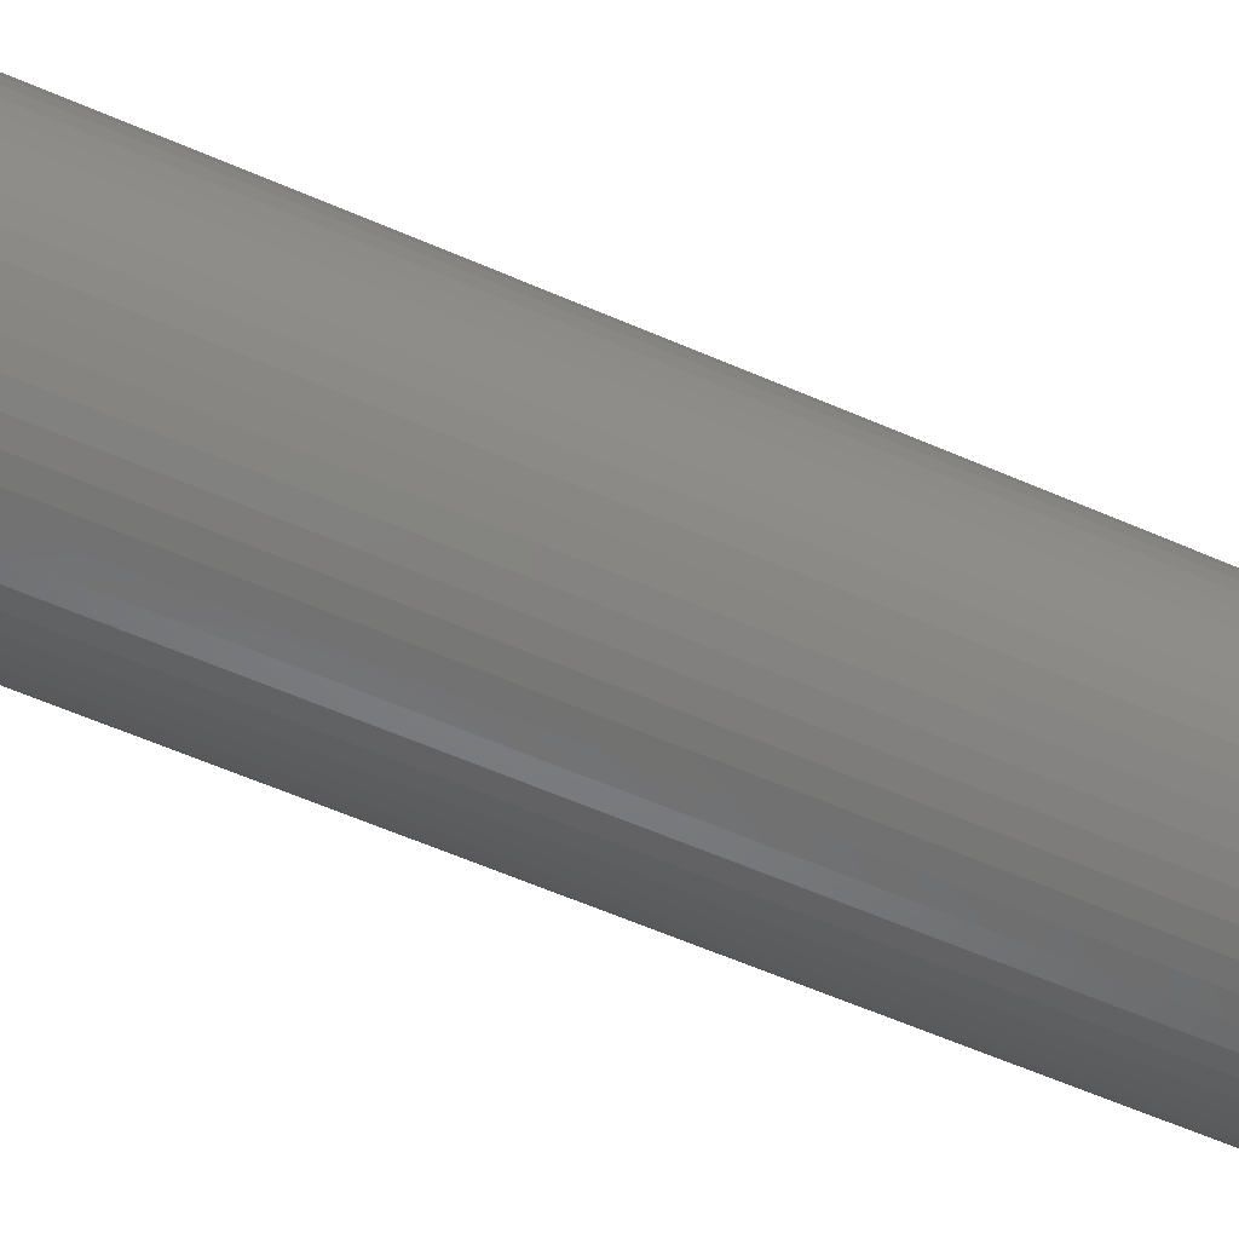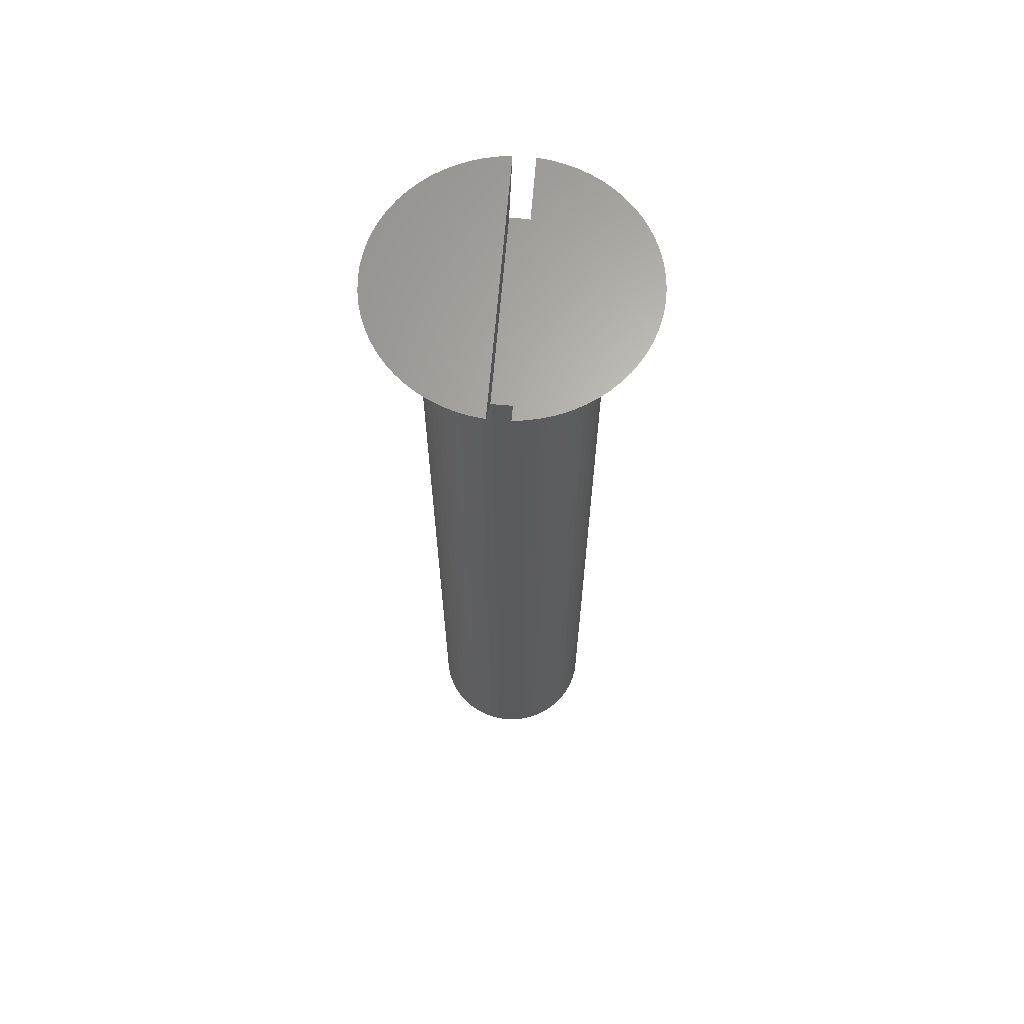
<metadata>
{"format":"stl","ext":"stl","renderer":"f3d","projection":"perspective","resolution":1024,"background":"white","views":[{"elev":-53.9,"azim":64.4,"up":"+Z"},{"elev":65.4,"azim":-175.2,"up":"+Y"}]}
</metadata>
<code>
# stl→obj: 348 verts, 692 faces
v 0.02262 2 0.2809
v 0.02262 2 -0.2809
v 0.02262 1.987 0.2695
v 0.02262 1.987 -0.2695
v 0.02262 1.974 0.2586
v 0.02262 1.974 -0.2586
v 0.02262 1.951 0.2382
v 0.02262 1.951 -0.2382
v 0.02262 1.929 0.2193
v 0.02262 1.929 -0.2193
v 0.02262 1.909 0.2019
v 0.02262 1.909 -0.2019
v -0.02262 1.909 0.2019
v -0.02262 1.909 -0.2019
v -0.02262 1.929 0.2193
v -0.02262 1.929 -0.2193
v -0.02262 1.951 0.2382
v -0.02262 1.951 -0.2382
v -0.02262 1.974 0.2586
v -0.02262 1.974 -0.2586
v -0.02262 1.987 0.2695
v -0.02262 1.987 -0.2695
v -0.02262 2 0.2809
v -0.02262 2 -0.2809
v 0.007556 1.909 0.203
v 0.007556 1.909 -0.203
v -0.007556 1.909 0.203
v -0.007556 1.909 -0.203
v 0.1797 1.884 -0.02182
v 0.2815 2 -0.01354
v 0.181 1.884 0
v 0.2815 2 0.01354
v 0.1797 1.884 0.02182
v 0.2789 2 0.04051
v 0.1757 1.884 0.04332
v 0.2737 2 0.0671
v 0.266 2 0.09307
v 0.2789 2 -0.04051
v 0.1757 1.884 -0.04332
v 0.2737 2 -0.0671
v 0.266 2 -0.09307
v 0.1692 1.884 -0.06418
v 0.2559 2 -0.1182
v 0.1603 1.884 -0.08411
v 0.2433 2 -0.1422
v 0.149 1.884 -0.1028
v 0.2286 2 -0.1649
v 0.1355 1.884 -0.12
v 0.2117 2 -0.1861
v 0.1928 2 -0.2056
v 0.12 1.884 -0.1355
v 0.1722 2 -0.2231
v 0.1028 1.884 -0.149
v 0.15 2 -0.2386
v 0.08411 1.884 -0.1603
v 0.1264 2 -0.2519
v 0.06418 1.884 -0.1692
v 0.1016 2 -0.2629
v 0.0759 2 -0.2714
v 0.04332 1.884 -0.1757
v 0.04949 2 -0.2775
v 0.02182 1.884 -0.1797
v -0 1.884 -0.181
v -0.02182 1.884 -0.1797
v -0.04949 2 -0.2775
v -0.04332 1.884 -0.1757
v -0.0759 2 -0.2714
v -0.06418 1.884 -0.1692
v -0.1016 2 -0.2629
v -0.1264 2 -0.2519
v -0.08411 1.884 -0.1603
v -0.15 2 -0.2386
v -0.1028 1.884 -0.149
v -0.1722 2 -0.2231
v -0.12 1.884 -0.1355
v -0.1928 2 -0.2056
v -0.1355 1.884 -0.12
v -0.2117 2 -0.1861
v -0.2286 2 -0.1649
v -0.149 1.884 -0.1028
v -0.2433 2 -0.1422
v -0.1603 1.884 -0.08411
v -0.2559 2 -0.1182
v -0.1692 1.884 -0.06418
v -0.266 2 -0.09307
v -0.1757 1.884 -0.04332
v -0.2737 2 -0.0671
v -0.2789 2 -0.04051
v -0.1797 1.884 -0.02182
v -0.2815 2 -0.01354
v -0.181 1.884 0
v -0.2815 2 0.01354
v -0.1797 1.884 0.02182
v -0.2789 2 0.04051
v -0.1757 1.884 0.04332
v -0.2737 2 0.0671
v -0.266 2 0.09307
v -0.1692 1.884 0.06418
v -0.2559 2 0.1182
v -0.1603 1.884 0.08411
v -0.2433 2 0.1422
v -0.149 1.884 0.1028
v -0.2286 2 0.1649
v -0.1355 1.884 0.12
v -0.2117 2 0.1861
v -0.1928 2 0.2056
v -0.12 1.884 0.1355
v -0.1722 2 0.2231
v -0.1028 1.884 0.149
v -0.15 2 0.2386
v -0.08411 1.884 0.1603
v -0.1264 2 0.2519
v -0.06418 1.884 0.1692
v -0.1016 2 0.2629
v -0.0759 2 0.2714
v -0.04332 1.884 0.1757
v -0.04949 2 0.2775
v -0.02182 1.884 0.1797
v 0 1.884 0.181
v 0.02182 1.884 0.1797
v 0.04949 2 0.2775
v 0.04332 1.884 0.1757
v 0.0759 2 0.2714
v 0.06418 1.884 0.1692
v 0.1016 2 0.2629
v 0.1264 2 0.2519
v 0.08411 1.884 0.1603
v 0.15 2 0.2386
v 0.1028 1.884 0.149
v 0.1722 2 0.2231
v 0.12 1.884 0.1355
v 0.1928 2 0.2056
v 0.1355 1.884 0.12
v 0.2117 2 0.1861
v 0.2286 2 0.1649
v 0.149 1.884 0.1028
v 0.2433 2 0.1422
v 0.1603 1.884 0.08411
v 0.2559 2 0.1182
v 0.1692 1.884 0.06418
v 0.181 0 0
v 0.1797 0 0.02182
v 0.1797 0 -0.02182
v 0.1757 0 -0.04332
v 0.1757 0 0.04332
v 0.1692 0 -0.06418
v 0.1692 0 0.06418
v 0.1603 0 -0.08411
v 0.1603 0 0.08411
v 0.149 0 -0.1028
v 0.149 0 0.1028
v 0.1355 0 -0.12
v 0.1355 0 0.12
v 0.12 0 -0.1355
v 0.12 0 0.1355
v 0.1028 0 -0.149
v 0.1028 0 0.149
v 0.08411 0 -0.1603
v 0.08411 0 0.1603
v 0.06418 0 -0.1692
v 0.06418 0 0.1692
v 0.04332 0 -0.1757
v 0.04332 0 0.1757
v 0.02182 0 -0.1797
v 0.02182 0 0.1797
v -0 0 -0.181
v 0 0 0.181
v -0.02182 0 -0.1797
v -0.02182 0 0.1797
v -0.04332 0 -0.1757
v -0.04332 0 0.1757
v -0.06418 0 -0.1692
v -0.06418 0 0.1692
v -0.08411 0 -0.1603
v -0.08411 0 0.1603
v -0.1028 0 -0.149
v -0.1028 0 0.149
v -0.12 0 -0.1355
v -0.12 0 0.1355
v -0.1355 0 -0.12
v -0.1355 0 0.12
v -0.149 0 -0.1028
v -0.149 0 0.1028
v -0.1603 0 -0.08411
v -0.1603 0 0.08411
v -0.1692 0 -0.06418
v -0.1692 0 0.06418
v -0.1757 0 -0.04332
v -0.1757 0 0.04332
v -0.1797 0 -0.02182
v -0.1797 0 0.02182
v -0.181 0 0
v 0.1797 1.413 0.02182
v 0.181 1.413 0
v 0.1797 1.413 -0.02182
v 0.1757 1.413 -0.04332
v 0.1692 1.413 -0.06418
v 0.1603 1.413 -0.08411
v 0.149 1.413 -0.1028
v 0.1355 1.413 -0.12
v 0.12 1.413 -0.1355
v 0.1028 1.413 -0.149
v 0.08411 1.413 -0.1603
v 0.06418 1.413 -0.1692
v 0.04332 1.413 -0.1757
v 0.02182 1.413 -0.1797
v -0 1.413 -0.181
v -0.02182 1.413 -0.1797
v -0.04332 1.413 -0.1757
v -0.06418 1.413 -0.1692
v -0.08411 1.413 -0.1603
v -0.1028 1.413 -0.149
v -0.12 1.413 -0.1355
v -0.1355 1.413 -0.12
v -0.149 1.413 -0.1028
v -0.1603 1.413 -0.08411
v -0.1692 1.413 -0.06418
v -0.1757 1.413 -0.04332
v -0.1797 1.413 -0.02182
v -0.181 1.413 0
v -0.1797 1.413 0.02182
v -0.1757 1.413 0.04332
v -0.1692 1.413 0.06418
v -0.1603 1.413 0.08411
v -0.149 1.413 0.1028
v -0.1355 1.413 0.12
v -0.12 1.413 0.1355
v -0.1028 1.413 0.149
v -0.08411 1.413 0.1603
v -0.06418 1.413 0.1692
v -0.04332 1.413 0.1757
v -0.02182 1.413 0.1797
v 0 1.413 0.181
v 0.02182 1.413 0.1797
v 0.04332 1.413 0.1757
v 0.06418 1.413 0.1692
v 0.08411 1.413 0.1603
v 0.1028 1.413 0.149
v 0.12 1.413 0.1355
v 0.1355 1.413 0.12
v 0.149 1.413 0.1028
v 0.1603 1.413 0.08411
v 0.1692 1.413 0.06418
v 0.1757 1.413 0.04332
v 0.1797 0.471 -0.02182
v 0.181 0.471 0
v 0.1797 0.471 0.02182
v 0.1757 0.471 0.04332
v 0.1692 0.471 0.06418
v 0.1603 0.471 0.08411
v 0.149 0.471 0.1028
v 0.1355 0.471 0.12
v 0.12 0.471 0.1355
v 0.1028 0.471 0.149
v 0.08411 0.471 0.1603
v 0.06418 0.471 0.1692
v 0.04332 0.471 0.1757
v 0.02182 0.471 0.1797
v 0 0.471 0.181
v -0.02182 0.471 0.1797
v -0.04332 0.471 0.1757
v -0.06418 0.471 0.1692
v -0.08411 0.471 0.1603
v -0.1028 0.471 0.149
v -0.12 0.471 0.1355
v -0.1355 0.471 0.12
v -0.149 0.471 0.1028
v -0.1603 0.471 0.08411
v -0.1692 0.471 0.06418
v -0.1757 0.471 0.04332
v -0.1797 0.471 0.02182
v -0.181 0.471 0
v -0.1797 0.471 -0.02182
v -0.1757 0.471 -0.04332
v -0.1692 0.471 -0.06418
v -0.1603 0.471 -0.08411
v -0.149 0.471 -0.1028
v -0.1355 0.471 -0.12
v -0.12 0.471 -0.1355
v -0.1028 0.471 -0.149
v -0.08411 0.471 -0.1603
v -0.06418 0.471 -0.1692
v -0.04332 0.471 -0.1757
v -0.02182 0.471 -0.1797
v -0 0.471 -0.181
v 0.02182 0.471 -0.1797
v 0.04332 0.471 -0.1757
v 0.06418 0.471 -0.1692
v 0.08411 0.471 -0.1603
v 0.1028 0.471 -0.149
v 0.12 0.471 -0.1355
v 0.1355 0.471 -0.12
v 0.149 0.471 -0.1028
v 0.1603 0.471 -0.08411
v 0.1692 0.471 -0.06418
v 0.1757 0.471 -0.04332
v -0.181 0.942 0
v -0.1797 0.942 0.02182
v -0.1757 0.942 0.04332
v -0.1692 0.942 0.06418
v -0.1603 0.942 0.08411
v -0.149 0.942 0.1028
v -0.1355 0.942 0.12
v -0.12 0.942 0.1355
v -0.1028 0.942 0.149
v -0.08411 0.942 0.1603
v -0.06418 0.942 0.1692
v -0.04332 0.942 0.1757
v -0.02182 0.942 0.1797
v 0 0.942 0.181
v 0.02182 0.942 0.1797
v 0.04332 0.942 0.1757
v 0.06418 0.942 0.1692
v 0.08411 0.942 0.1603
v 0.1028 0.942 0.149
v 0.12 0.942 0.1355
v 0.1355 0.942 0.12
v 0.149 0.942 0.1028
v 0.1603 0.942 0.08411
v 0.1692 0.942 0.06418
v 0.1757 0.942 0.04332
v 0.1797 0.942 0.02182
v 0.181 0.942 0
v 0.1797 0.942 -0.02182
v 0.1757 0.942 -0.04332
v 0.1692 0.942 -0.06418
v 0.1603 0.942 -0.08411
v 0.149 0.942 -0.1028
v 0.1355 0.942 -0.12
v 0.12 0.942 -0.1355
v 0.1028 0.942 -0.149
v 0.08411 0.942 -0.1603
v 0.06418 0.942 -0.1692
v 0.04332 0.942 -0.1757
v 0.02182 0.942 -0.1797
v -0 0.942 -0.181
v -0.02182 0.942 -0.1797
v -0.04332 0.942 -0.1757
v -0.06418 0.942 -0.1692
v -0.08411 0.942 -0.1603
v -0.1028 0.942 -0.149
v -0.12 0.942 -0.1355
v -0.1355 0.942 -0.12
v -0.149 0.942 -0.1028
v -0.1603 0.942 -0.08411
v -0.1692 0.942 -0.06418
v -0.1757 0.942 -0.04332
v -0.1797 0.942 -0.02182
f 1 2 3
f 3 2 4
f 3 4 5
f 5 4 6
f 5 6 7
f 7 6 8
f 7 8 9
f 9 8 10
f 9 10 11
f 11 10 12
f 13 14 15
f 15 14 16
f 15 16 17
f 17 16 18
f 17 18 19
f 19 18 20
f 19 20 21
f 21 20 22
f 21 22 23
f 23 22 24
f 11 12 25
f 25 12 26
f 25 26 27
f 27 26 28
f 27 28 13
f 13 28 14
f 29 30 31
f 31 30 32
f 31 32 33
f 33 32 34
f 33 34 35
f 35 34 36
f 35 36 37
f 30 29 38
f 38 29 39
f 38 39 40
f 40 39 41
f 41 39 42
f 41 42 43
f 43 42 44
f 43 44 45
f 45 44 46
f 45 46 47
f 47 46 48
f 47 48 49
f 49 48 50
f 50 48 51
f 50 51 52
f 52 51 53
f 52 53 54
f 54 53 55
f 54 55 56
f 56 55 57
f 56 57 58
f 58 57 59
f 59 57 60
f 59 60 61
f 61 60 62
f 61 62 12
f 12 62 26
f 26 62 63
f 26 63 28
f 28 63 64
f 28 64 14
f 14 64 65
f 14 65 16
f 16 65 24
f 16 24 18
f 18 24 20
f 20 24 22
f 64 66 65
f 65 66 67
f 67 66 68
f 67 68 69
f 69 68 70
f 70 68 71
f 70 71 72
f 72 71 73
f 72 73 74
f 74 73 75
f 74 75 76
f 76 75 77
f 76 77 78
f 78 77 79
f 79 77 80
f 79 80 81
f 81 80 82
f 81 82 83
f 83 82 84
f 83 84 85
f 85 84 86
f 85 86 87
f 87 86 88
f 88 86 89
f 88 89 90
f 90 89 91
f 90 91 92
f 92 91 93
f 92 93 94
f 94 93 95
f 94 95 96
f 96 95 97
f 97 95 98
f 97 98 99
f 99 98 100
f 99 100 101
f 101 100 102
f 101 102 103
f 103 102 104
f 103 104 105
f 105 104 106
f 106 104 107
f 106 107 108
f 108 107 109
f 108 109 110
f 110 109 111
f 110 111 112
f 112 111 113
f 112 113 114
f 114 113 115
f 115 113 116
f 115 116 117
f 117 116 118
f 117 118 13
f 13 118 27
f 27 118 119
f 27 119 25
f 25 119 120
f 25 120 11
f 11 120 121
f 11 121 9
f 9 121 1
f 9 1 7
f 7 1 5
f 5 1 3
f 120 122 121
f 121 122 123
f 123 122 124
f 123 124 125
f 125 124 126
f 126 124 127
f 126 127 128
f 128 127 129
f 128 129 130
f 130 129 131
f 130 131 132
f 132 131 133
f 132 133 134
f 134 133 135
f 135 133 136
f 135 136 137
f 137 136 138
f 137 138 139
f 139 138 140
f 139 140 37
f 37 140 35
f 13 15 117
f 117 15 17
f 117 17 23
f 23 17 19
f 23 19 21
f 12 10 61
f 61 10 8
f 61 8 2
f 2 8 6
f 2 6 4
f 23 24 117
f 117 24 65
f 117 65 115
f 115 65 67
f 115 67 114
f 114 67 69
f 114 69 112
f 112 69 70
f 112 70 110
f 110 70 72
f 110 72 108
f 108 72 74
f 108 74 106
f 106 74 76
f 106 76 105
f 105 76 78
f 105 78 103
f 103 78 79
f 103 79 101
f 101 79 81
f 101 81 99
f 99 81 83
f 99 83 97
f 97 83 85
f 97 85 96
f 96 85 87
f 96 87 94
f 94 87 88
f 94 88 92
f 92 88 90
f 141 142 143
f 143 142 144
f 144 142 145
f 144 145 146
f 146 145 147
f 146 147 148
f 148 147 149
f 148 149 150
f 150 149 151
f 150 151 152
f 152 151 153
f 152 153 154
f 154 153 155
f 154 155 156
f 156 155 157
f 156 157 158
f 158 157 159
f 158 159 160
f 160 159 161
f 160 161 162
f 162 161 163
f 162 163 164
f 164 163 165
f 164 165 166
f 166 165 167
f 166 167 168
f 168 167 169
f 168 169 170
f 170 169 171
f 170 171 172
f 172 171 173
f 172 173 174
f 174 173 175
f 174 175 176
f 176 175 177
f 176 177 178
f 178 177 179
f 178 179 180
f 180 179 181
f 180 181 182
f 182 181 183
f 182 183 184
f 184 183 185
f 184 185 186
f 186 185 187
f 186 187 188
f 188 187 189
f 188 189 190
f 190 189 191
f 190 191 192
f 2 1 61
f 61 1 121
f 61 121 59
f 59 121 123
f 59 123 58
f 58 123 125
f 58 125 56
f 56 125 126
f 56 126 54
f 54 126 128
f 54 128 52
f 52 128 130
f 52 130 50
f 50 130 132
f 50 132 49
f 49 132 134
f 49 134 47
f 47 134 135
f 47 135 45
f 45 135 137
f 45 137 43
f 43 137 139
f 43 139 41
f 41 139 37
f 41 37 40
f 40 37 36
f 40 36 38
f 38 36 34
f 38 34 30
f 30 34 32
f 33 193 31
f 31 193 194
f 31 194 29
f 29 194 195
f 29 195 39
f 39 195 196
f 39 196 42
f 42 196 197
f 42 197 44
f 44 197 198
f 44 198 46
f 46 198 199
f 46 199 48
f 48 199 200
f 48 200 51
f 51 200 201
f 51 201 53
f 53 201 202
f 53 202 55
f 55 202 203
f 55 203 57
f 57 203 204
f 57 204 60
f 60 204 205
f 60 205 62
f 62 205 206
f 62 206 63
f 63 206 207
f 63 207 64
f 64 207 208
f 64 208 66
f 66 208 209
f 66 209 68
f 68 209 210
f 68 210 71
f 71 210 211
f 71 211 73
f 73 211 212
f 73 212 75
f 75 212 213
f 75 213 77
f 77 213 214
f 77 214 80
f 80 214 215
f 80 215 82
f 82 215 216
f 82 216 84
f 84 216 217
f 84 217 86
f 86 217 218
f 86 218 89
f 89 218 219
f 89 219 91
f 91 219 220
f 91 220 93
f 93 220 221
f 93 221 95
f 95 221 222
f 95 222 98
f 98 222 223
f 98 223 100
f 100 223 224
f 100 224 102
f 102 224 225
f 102 225 104
f 104 225 226
f 104 226 107
f 107 226 227
f 107 227 109
f 109 227 228
f 109 228 111
f 111 228 229
f 111 229 113
f 113 229 230
f 113 230 116
f 116 230 231
f 116 231 118
f 118 231 232
f 118 232 119
f 119 232 233
f 119 233 120
f 120 233 234
f 120 234 122
f 122 234 235
f 122 235 124
f 124 235 236
f 124 236 127
f 127 236 237
f 127 237 129
f 129 237 238
f 129 238 131
f 131 238 239
f 131 239 133
f 133 239 240
f 133 240 136
f 136 240 241
f 136 241 138
f 138 241 242
f 138 242 140
f 140 242 243
f 140 243 35
f 35 243 244
f 35 244 33
f 33 244 193
f 143 245 141
f 141 245 246
f 141 246 142
f 142 246 247
f 142 247 145
f 145 247 248
f 145 248 147
f 147 248 249
f 147 249 149
f 149 249 250
f 149 250 151
f 151 250 251
f 151 251 153
f 153 251 252
f 153 252 155
f 155 252 253
f 155 253 157
f 157 253 254
f 157 254 159
f 159 254 255
f 159 255 161
f 161 255 256
f 161 256 163
f 163 256 257
f 163 257 165
f 165 257 258
f 165 258 167
f 167 258 259
f 167 259 169
f 169 259 260
f 169 260 171
f 171 260 261
f 171 261 173
f 173 261 262
f 173 262 175
f 175 262 263
f 175 263 177
f 177 263 264
f 177 264 179
f 179 264 265
f 179 265 181
f 181 265 266
f 181 266 183
f 183 266 267
f 183 267 185
f 185 267 268
f 185 268 187
f 187 268 269
f 187 269 189
f 189 269 270
f 189 270 191
f 191 270 271
f 191 271 192
f 192 271 272
f 192 272 190
f 190 272 273
f 190 273 188
f 188 273 274
f 188 274 186
f 186 274 275
f 186 275 184
f 184 275 276
f 184 276 182
f 182 276 277
f 182 277 180
f 180 277 278
f 180 278 178
f 178 278 279
f 178 279 176
f 176 279 280
f 176 280 174
f 174 280 281
f 174 281 172
f 172 281 282
f 172 282 170
f 170 282 283
f 170 283 168
f 168 283 284
f 168 284 166
f 166 284 285
f 166 285 164
f 164 285 286
f 164 286 162
f 162 286 287
f 162 287 160
f 160 287 288
f 160 288 158
f 158 288 289
f 158 289 156
f 156 289 290
f 156 290 154
f 154 290 291
f 154 291 152
f 152 291 292
f 152 292 150
f 150 292 293
f 150 293 148
f 148 293 294
f 148 294 146
f 146 294 295
f 146 295 144
f 144 295 296
f 144 296 143
f 143 296 245
f 220 297 221
f 221 297 298
f 221 298 222
f 222 298 299
f 222 299 223
f 223 299 300
f 223 300 224
f 224 300 301
f 224 301 225
f 225 301 302
f 225 302 226
f 226 302 303
f 226 303 227
f 227 303 304
f 227 304 228
f 228 304 305
f 228 305 229
f 229 305 306
f 229 306 230
f 230 306 307
f 230 307 231
f 231 307 308
f 231 308 232
f 232 308 309
f 232 309 233
f 233 309 310
f 233 310 234
f 234 310 311
f 234 311 235
f 235 311 312
f 235 312 236
f 236 312 313
f 236 313 237
f 237 313 314
f 237 314 238
f 238 314 315
f 238 315 239
f 239 315 316
f 239 316 240
f 240 316 317
f 240 317 241
f 241 317 318
f 241 318 242
f 242 318 319
f 242 319 243
f 243 319 320
f 243 320 244
f 244 320 321
f 244 321 193
f 193 321 322
f 193 322 194
f 194 322 323
f 194 323 195
f 195 323 324
f 195 324 196
f 196 324 325
f 196 325 197
f 197 325 326
f 197 326 198
f 198 326 327
f 198 327 199
f 199 327 328
f 199 328 200
f 200 328 329
f 200 329 201
f 201 329 330
f 201 330 202
f 202 330 331
f 202 331 203
f 203 331 332
f 203 332 204
f 204 332 333
f 204 333 205
f 205 333 334
f 205 334 206
f 206 334 335
f 206 335 207
f 207 335 336
f 207 336 208
f 208 336 337
f 208 337 209
f 209 337 338
f 209 338 210
f 210 338 339
f 210 339 211
f 211 339 340
f 211 340 212
f 212 340 341
f 212 341 213
f 213 341 342
f 213 342 214
f 214 342 343
f 214 343 215
f 215 343 344
f 215 344 216
f 216 344 345
f 216 345 217
f 217 345 346
f 217 346 218
f 218 346 347
f 218 347 219
f 219 347 348
f 219 348 220
f 220 348 297
f 297 272 298
f 298 272 271
f 298 271 299
f 299 271 270
f 299 270 300
f 300 270 269
f 300 269 301
f 301 269 268
f 301 268 302
f 302 268 267
f 302 267 303
f 303 267 266
f 303 266 304
f 304 266 265
f 304 265 305
f 305 265 264
f 305 264 306
f 306 264 263
f 306 263 307
f 307 263 262
f 307 262 308
f 308 262 261
f 308 261 309
f 309 261 260
f 309 260 310
f 310 260 259
f 310 259 311
f 311 259 258
f 311 258 312
f 312 258 257
f 312 257 313
f 313 257 256
f 313 256 314
f 314 256 255
f 314 255 315
f 315 255 254
f 315 254 316
f 316 254 253
f 316 253 317
f 317 253 252
f 317 252 318
f 318 252 251
f 318 251 319
f 319 251 250
f 319 250 320
f 320 250 249
f 320 249 321
f 321 249 248
f 321 248 322
f 322 248 247
f 322 247 323
f 323 247 246
f 323 246 324
f 324 246 245
f 324 245 325
f 325 245 296
f 325 296 326
f 326 296 295
f 326 295 327
f 327 295 294
f 327 294 328
f 328 294 293
f 328 293 329
f 329 293 292
f 329 292 330
f 330 292 291
f 330 291 331
f 331 291 290
f 331 290 332
f 332 290 289
f 332 289 333
f 333 289 288
f 333 288 334
f 334 288 287
f 334 287 335
f 335 287 286
f 335 286 336
f 336 286 285
f 336 285 337
f 337 285 284
f 337 284 338
f 338 284 283
f 338 283 339
f 339 283 282
f 339 282 340
f 340 282 281
f 340 281 341
f 341 281 280
f 341 280 342
f 342 280 279
f 342 279 343
f 343 279 278
f 343 278 344
f 344 278 277
f 344 277 345
f 345 277 276
f 345 276 346
f 346 276 275
f 346 275 347
f 347 275 274
f 347 274 348
f 348 274 273
f 348 273 297
f 297 273 272

</code>
